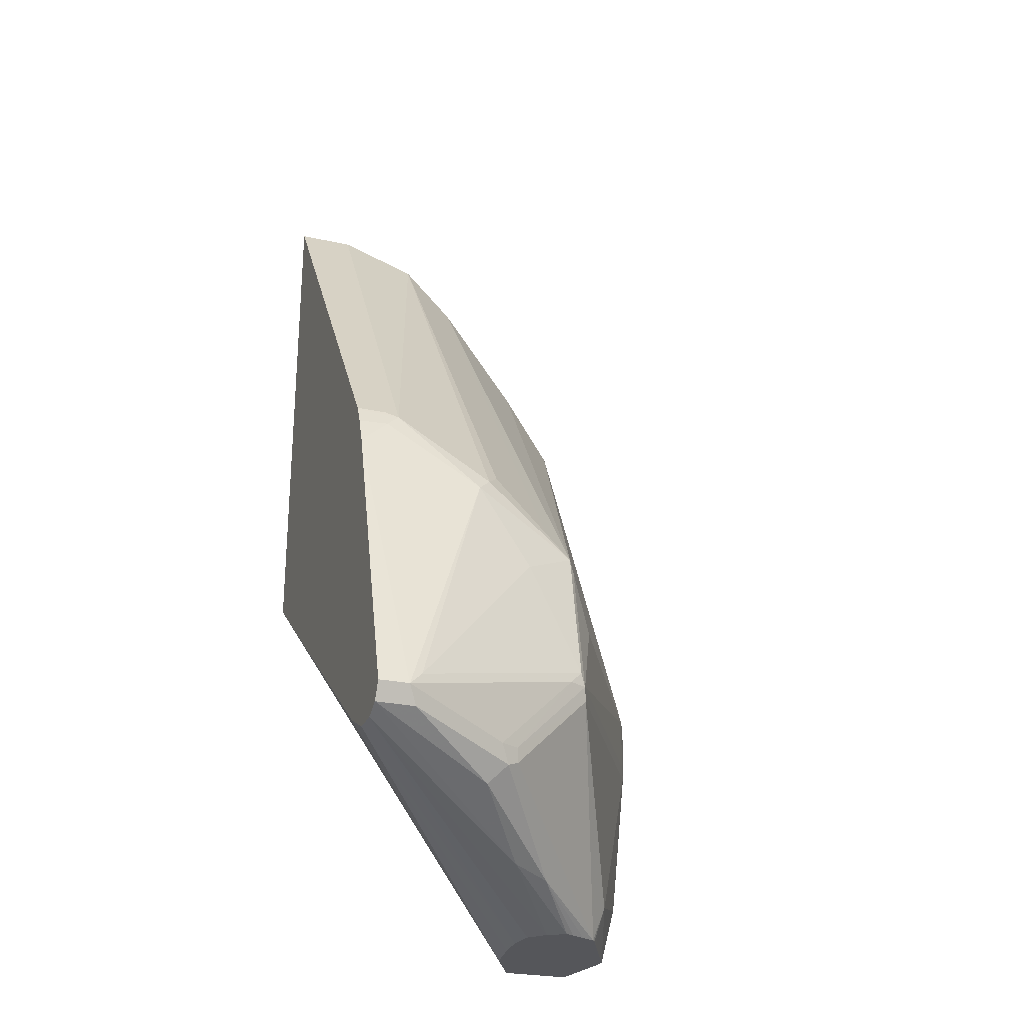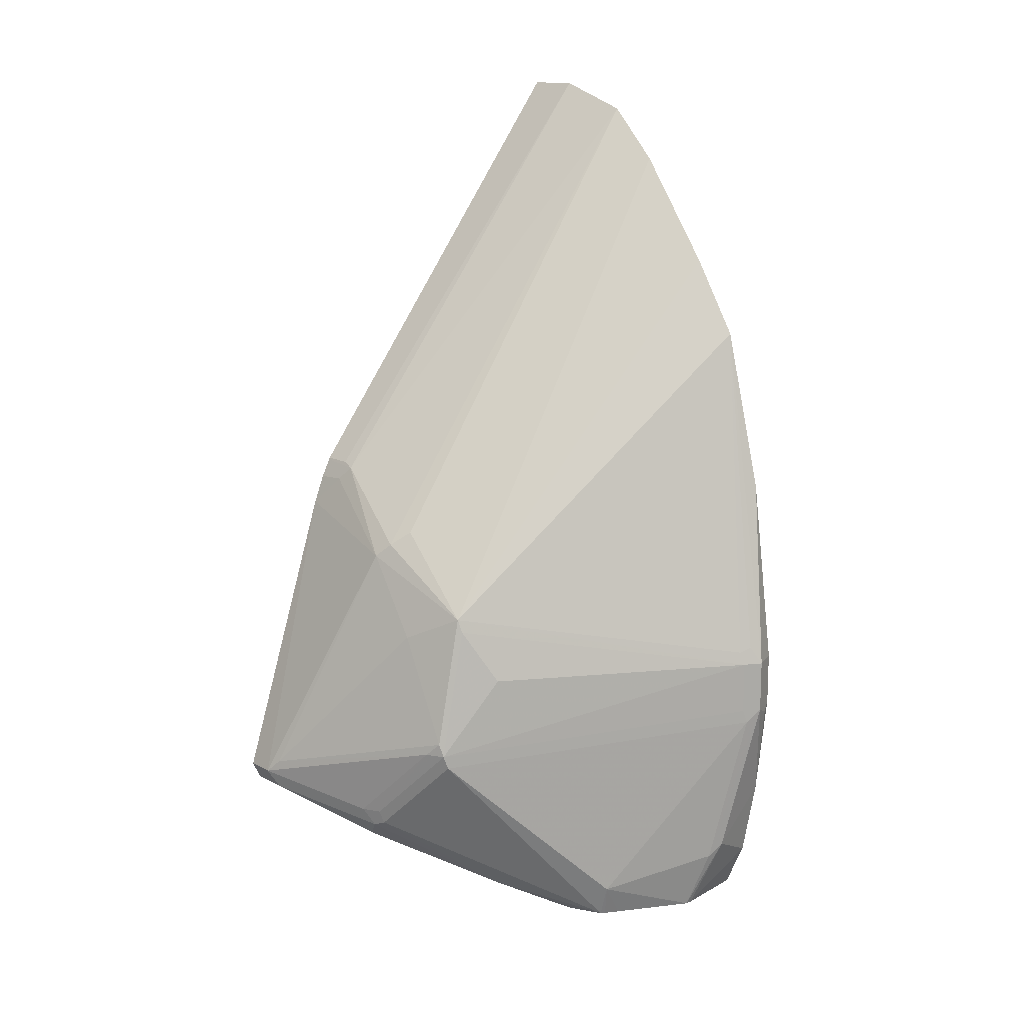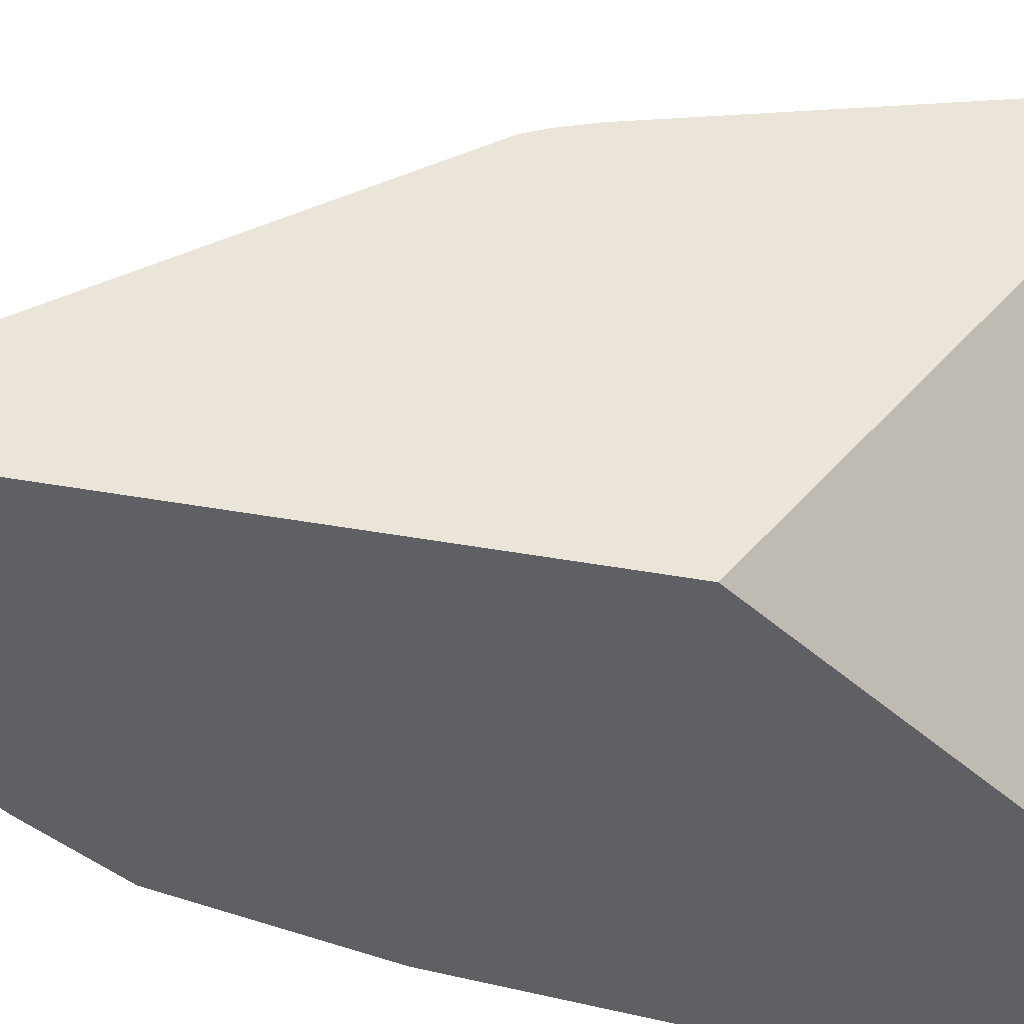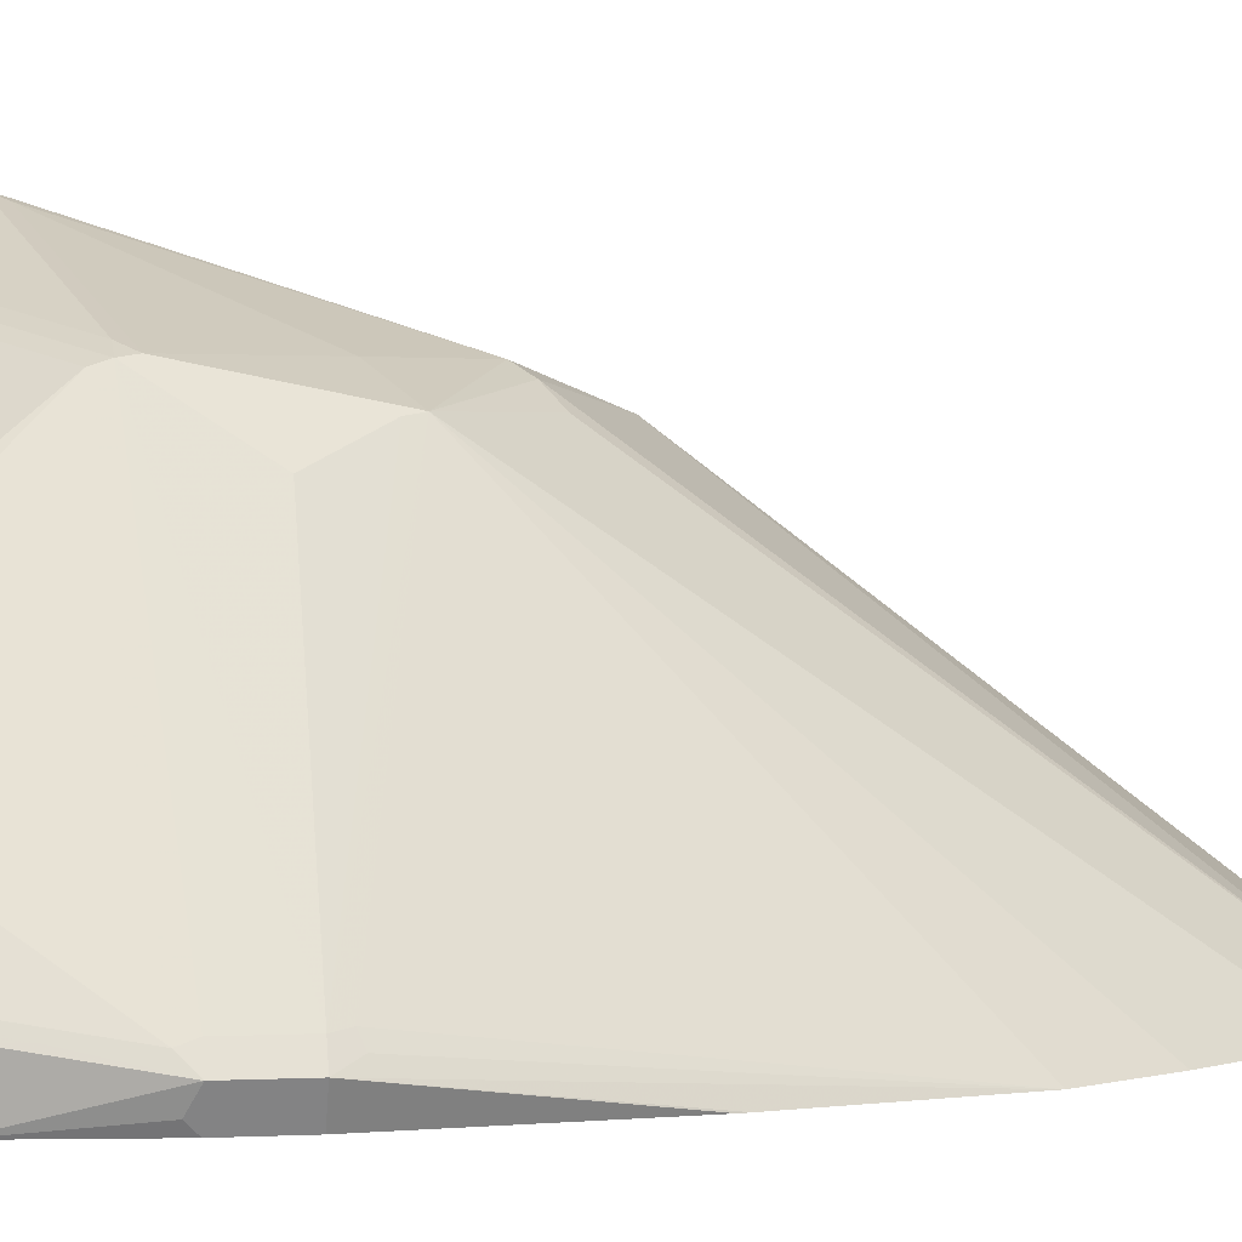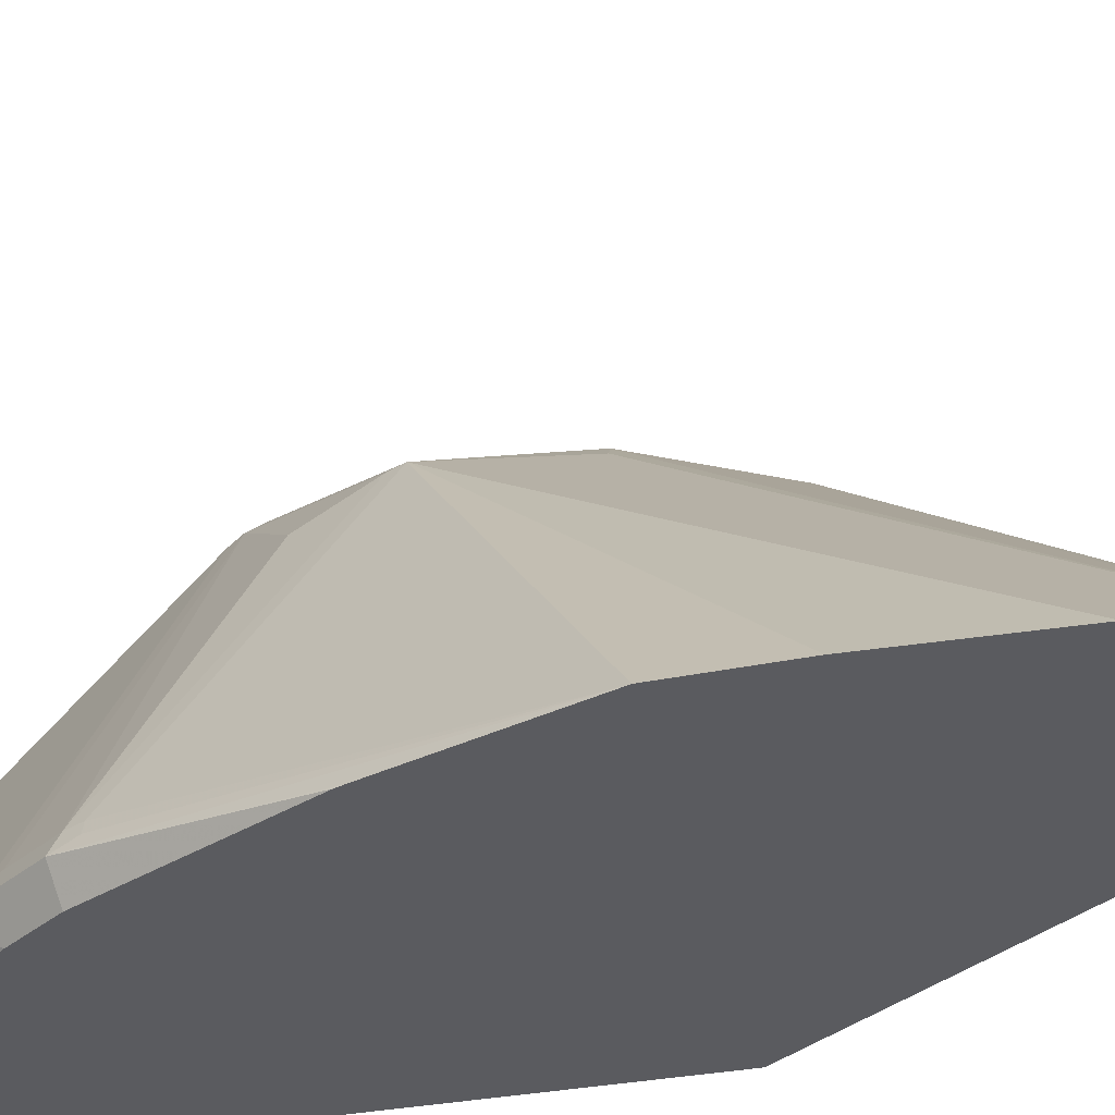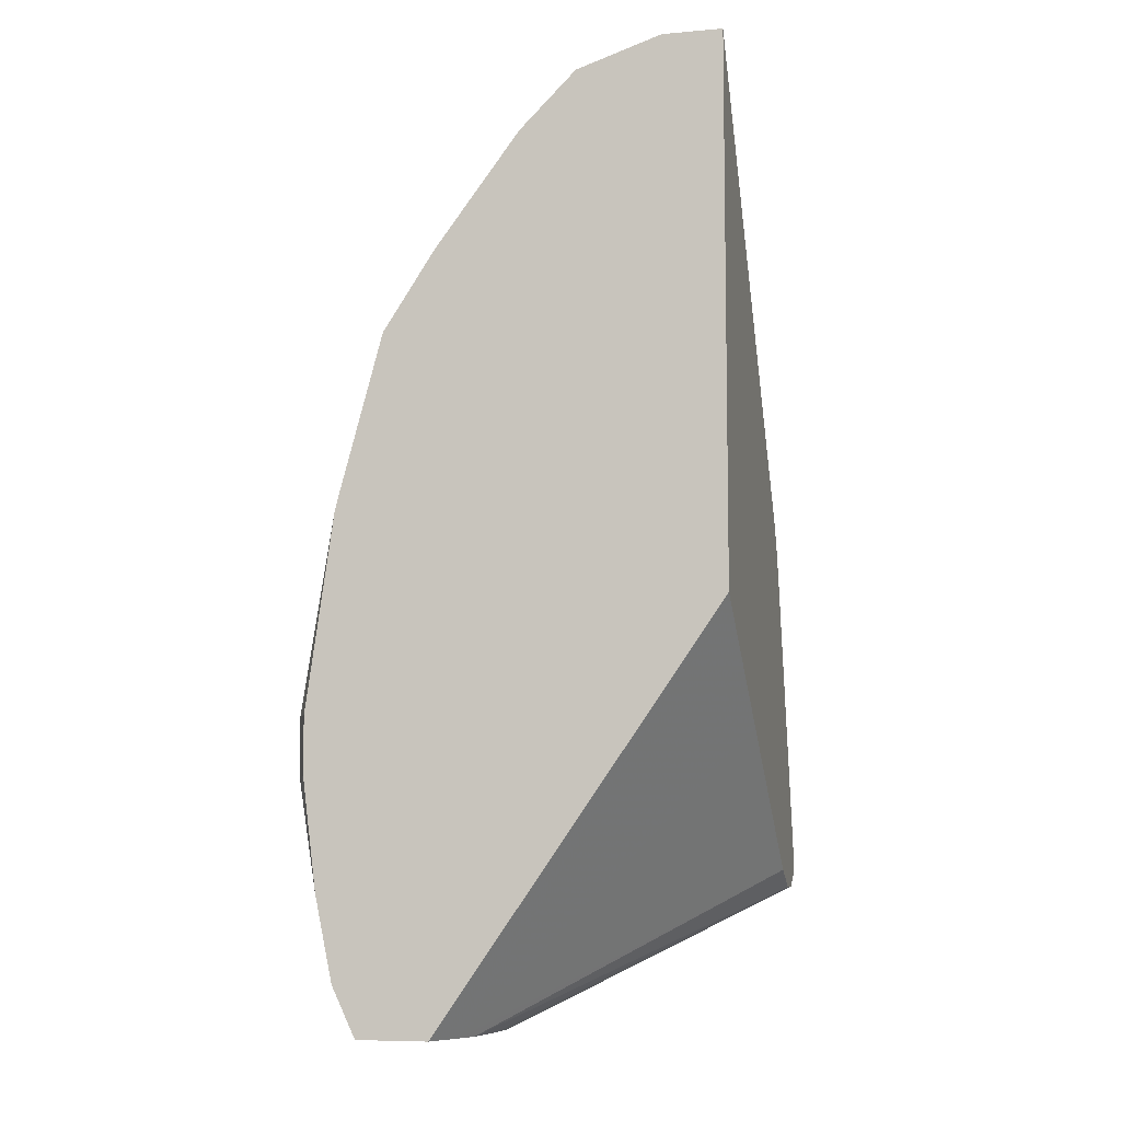
<metadata>
{"format":"obj","ext":"obj","renderer":"f3d","projection":"perspective","resolution":1024,"background":"white","views":[{"elev":-25.9,"azim":160.7,"up":"+Z"},{"elev":13.9,"azim":-130.8,"up":"+Z"},{"elev":-42.1,"azim":77.5,"up":"+Y"},{"elev":2.3,"azim":-100.1,"up":"+Y"},{"elev":-33.4,"azim":-40.8,"up":"+Y"},{"elev":-7.6,"azim":13.4,"up":"+Z"}]}
</metadata>
<code>
v 0.04365 0.3309 -0.04132
v 0.04365 0.324 -0.05513
v 0.02068 0.3309 -0.04132
v 0.04365 0.2576 0.1838
v 0.01377 0.324 -0.05513
v 0.04365 0.3102 -0.06204
v -0.09997 0.2103 -0.1275
v -0.05515 0.2757 -0.08958
v -0.06207 0.2895 -0.06204
v -0.1241 0.2688 3.164e-05
v 0.01031 0.3257 -0.031
v -0.05173 0.2637 0.1551
v 0.02068 0.2481 0.2068
v 0.04365 0.2489 0.2052
v -0.06895 0.2826 -0.07578
v 0.04365 0.2895 -0.06204
v -0.1368 0.1034 -0.1607
v -0.1396 0.1249 -0.1607
v -0.1511 0.138 -0.1607
v -0.1648 0.146 -0.1607
v -0.1292 0.1965 -0.1344
v -0.07583 0.2826 -0.06204
v -0.1379 0.2619 3.164e-05
v -0.1344 0.2637 0.01035
v -0.09308 0.2637 0.09307
v -0.1344 0.243 0.1138
v -0.06207 0.2559 0.1655
v 0.01031 0.243 0.2171
v 0.04365 0.2481 0.2068
v -0.07757 0.2792 -0.07236
v 0.04365 0.2619 -0.04823
v -0.1447 0.04138 -0.1607
v -0.1388 0.07798 -0.1607
v -0.1708 0.1436 -0.1607
v -0.1814 0.1383 -0.1607
v -0.1922 0.1326 -0.1607
v -0.1396 0.2585 -0.01029
v -0.2637 0.03105 0.01035
v -0.2619 0.03449 0.02074
v -0.2619 0.03449 0.0621
v -0.1585 0.2206 0.0621
v -0.1379 0.2412 0.1035
v -0.2035 2.536e-05 0.3341
v -0.1654 2.536e-05 0.3928
v -0.1034 2.536e-05 0.4757
v -0.1137 0.243 0.1345
v -0.2585 0.0362 0.07242
v -0.0724 0.243 0.1758
v -0.06207 2.536e-05 0.5169
v 6.313e-05 2.536e-05 0.5376
v 0.02068 0.2412 0.2206
v 0.04365 0.242 0.219
v -0.1516 0.02759 -0.1607
v 0.04365 0.1183 0.0554
v -0.1944 0.1294 -0.1607
v -0.2016 0.1344 -0.1344
v -0.2689 0.02069 0.02074
v -0.243 0.05172 -0.1137
v -0.2689 0.02069 0.0621
v -0.2363 2.536e-05 0.2127
v -0.2619 0.02759 0.07584
v 0.04136 2.536e-05 0.5377
v 0.04365 0.2412 0.2206
v -0.1654 2.536e-05 -0.1607
v 0.04365 2.536e-05 0.1407
v -0.1997 0.1188 -0.1607
v -0.2275 0.06205 -0.1607
v -0.2619 0.006924 0.01384
v -0.2585 2.536e-05 0.02068
v -0.2481 0.04138 -0.1034
v -0.2481 2.536e-05 -0.06204
v -0.2585 2.536e-05 0.06203
v -0.2378 2.536e-05 0.2068
v 0.04365 2.536e-05 0.5377
v -0.2177 2.536e-05 -0.1607
v -0.2275 0.05729 -0.1607
v -0.2352 2.536e-05 -0.1241
v -0.2352 2.536e-05 -0.124
f 38 58 57
f 38 56 58
f 38 57 39
f 37 56 38
f 36 56 37
f 39 57 59
f 43 60 73
f 40 59 47
f 40 42 41
f 43 73 72
f 43 71 78
f 36 55 56
f 43 69 71
f 43 72 69
f 39 59 40
f 31 54 53
f 26 46 27
f 30 36 37
f 23 26 24
f 24 26 25
f 43 78 77
f 26 43 44
f 26 44 45
f 26 45 46
f 26 42 40
f 31 53 32
f 26 40 47
f 27 46 48
f 27 48 49
f 27 49 28
f 28 49 50
f 28 50 51
f 28 51 52
f 28 52 29
f 26 47 43
f 43 77 75
f 57 71 68
f 43 64 65
f 56 67 58
f 57 68 69
f 57 69 72
f 57 72 59
f 57 58 70
f 57 70 71
f 58 67 70
f 56 66 67
f 59 72 73
f 67 76 70
f 68 71 69
f 70 76 77
f 70 77 78
f 70 78 71
f 75 77 76
f 23 42 26
f 59 73 60
f 43 75 64
f 55 66 56
f 53 54 65
f 43 65 74
f 43 74 62
f 43 62 50
f 43 50 49
f 43 49 45
f 43 45 44
f 43 47 61
f 53 65 64
f 43 61 59
f 45 49 48
f 45 48 46
f 47 59 61
f 50 62 51
f 51 63 52
f 51 62 74
f 51 74 63
f 43 59 60
f 23 41 42
f 16 31 32
f 23 39 40
f 3 10 11
f 3 11 12
f 3 12 4
f 4 12 13
f 4 13 14
f 5 15 9
f 5 8 15
f 6 16 17
f 6 17 18
f 6 18 19
f 6 19 7
f 7 19 20
f 7 20 21
f 7 21 8
f 8 21 15
f 3 9 10
f 9 15 22
f 3 5 9
f 2 7 8
f 1 2 5
f 1 5 3
f 23 40 41
f 1 4 14
f 1 14 29
f 1 29 52
f 1 52 63
f 1 63 74
f 1 74 65
f 1 65 54
f 1 54 31
f 1 31 16
f 1 16 6
f 1 6 2
f 2 6 7
f 2 8 5
f 9 22 10
f 1 3 4
f 10 24 11
f 17 66 55
f 17 55 36
f 17 36 35
f 17 35 34
f 17 34 20
f 17 20 19
f 17 19 18
f 20 34 21
f 21 34 35
f 21 35 36
f 21 36 30
f 22 30 37
f 22 37 23
f 23 38 39
f 10 23 24
f 17 67 66
f 17 76 67
f 23 37 38
f 17 64 75
f 17 75 76
f 11 25 12
f 12 25 26
f 12 26 27
f 12 27 28
f 12 28 13
f 13 29 14
f 11 24 25
f 15 30 22
f 17 53 64
f 13 28 29
f 17 32 53
f 10 22 23
f 16 33 17
f 16 32 33
f 15 21 30
f 17 33 32

</code>
